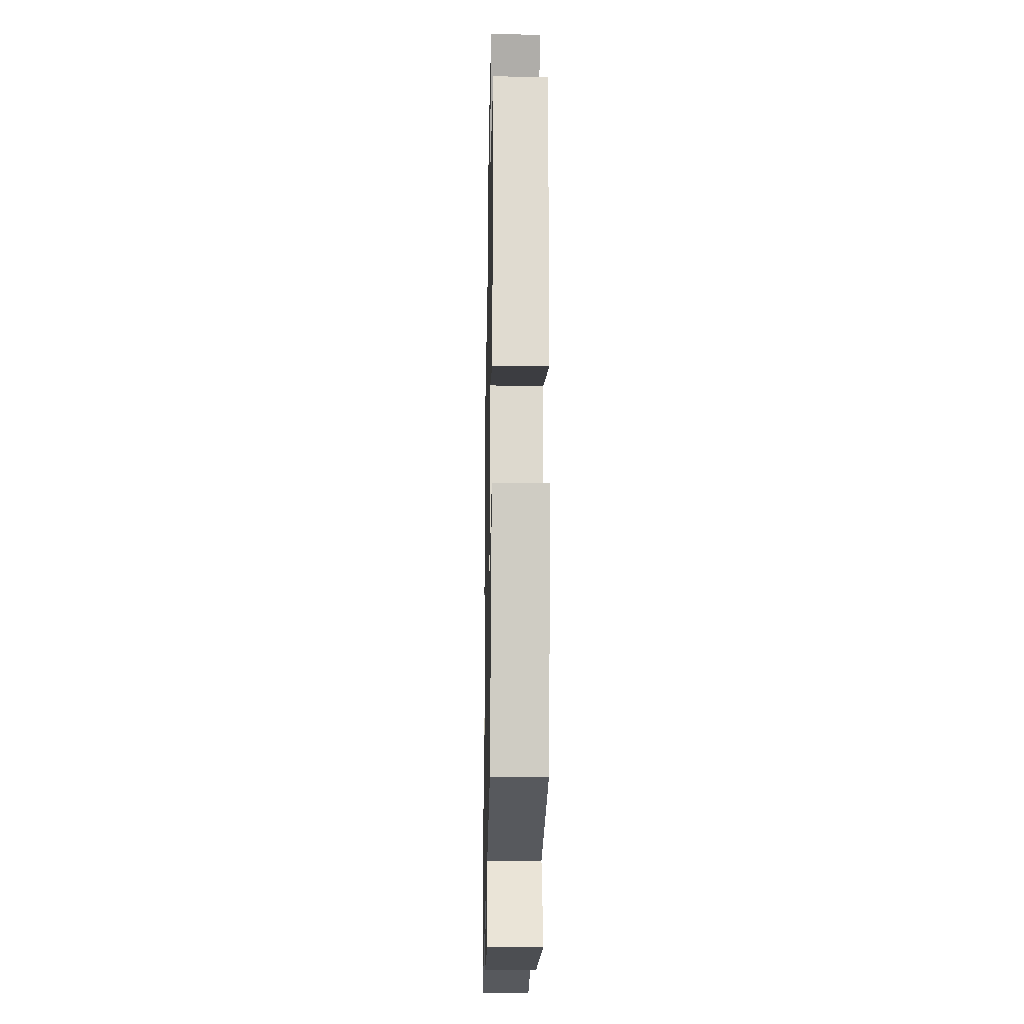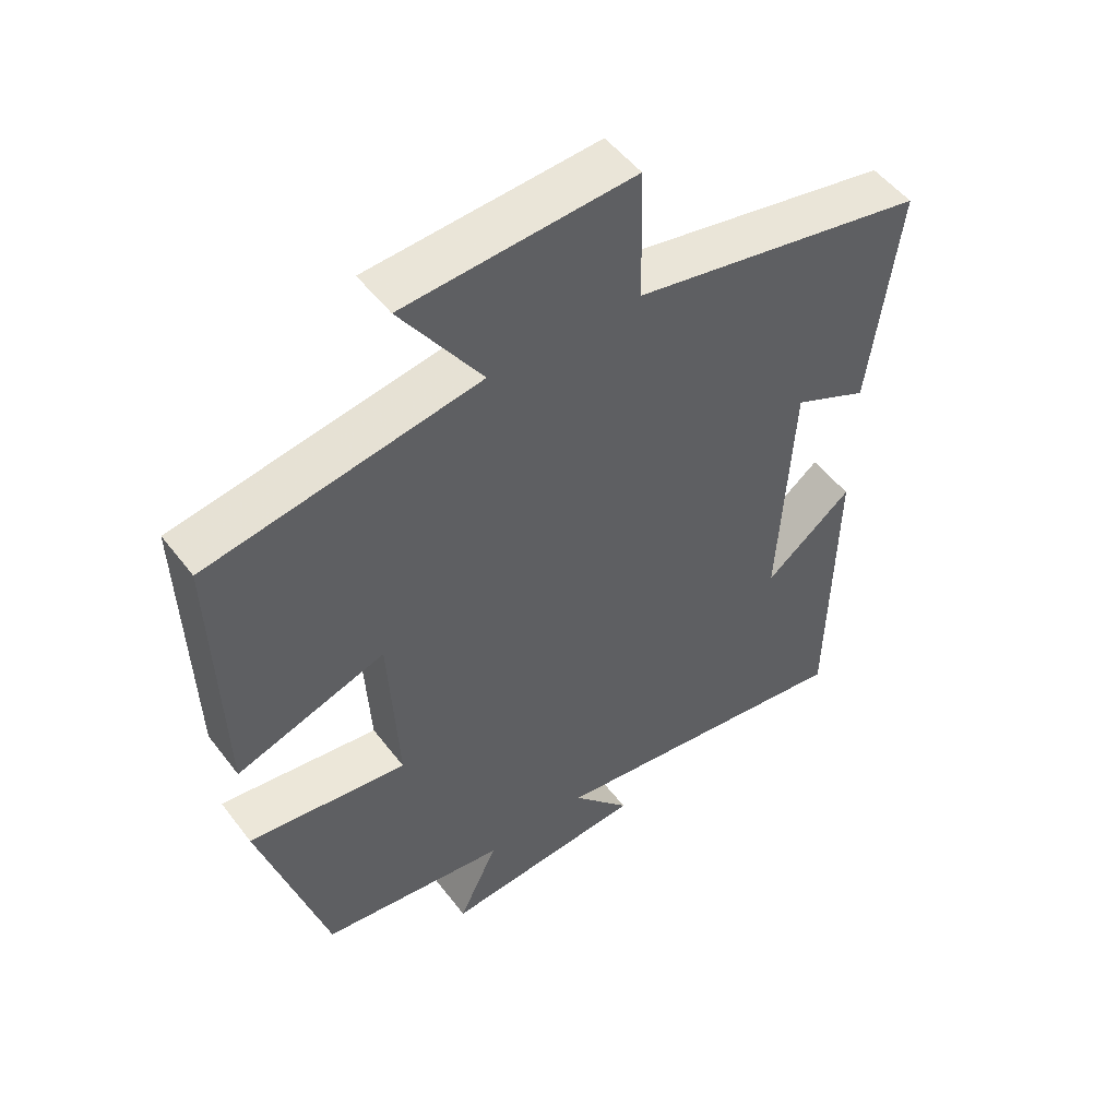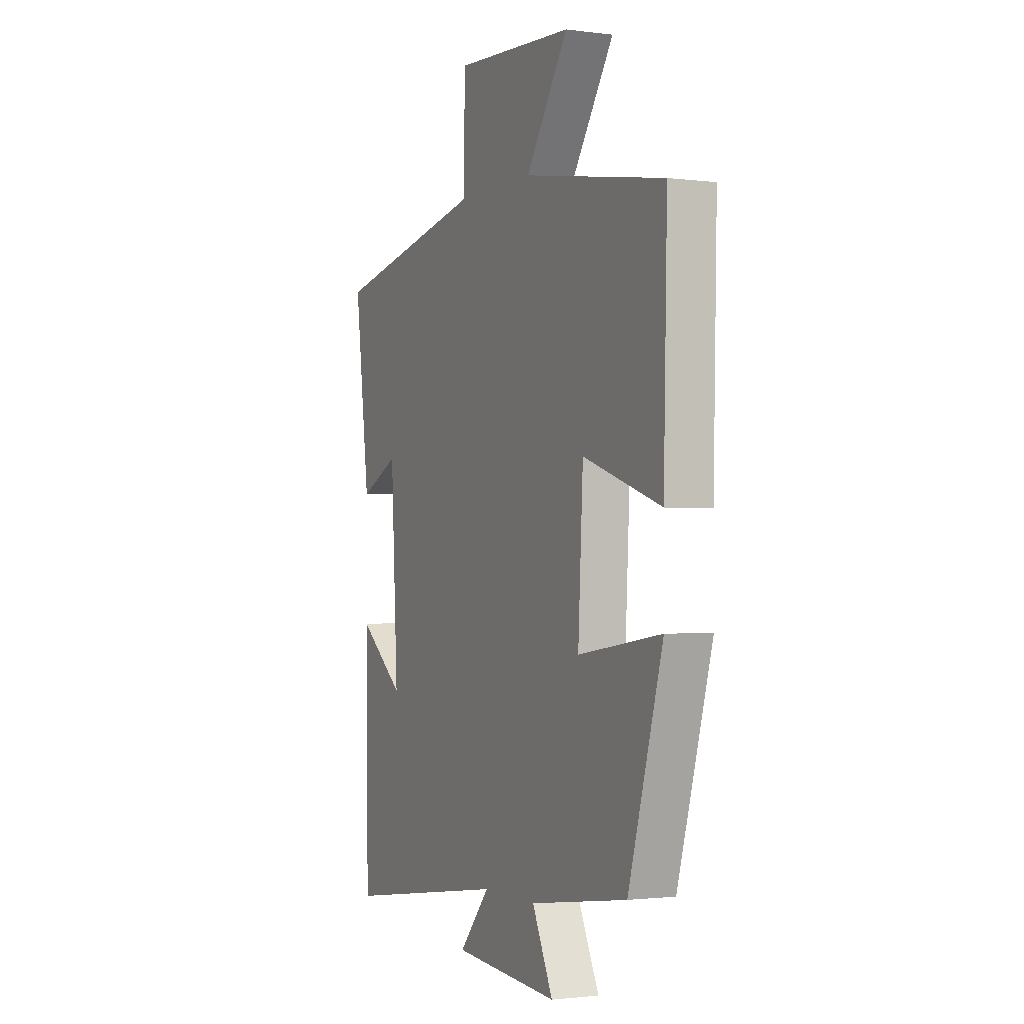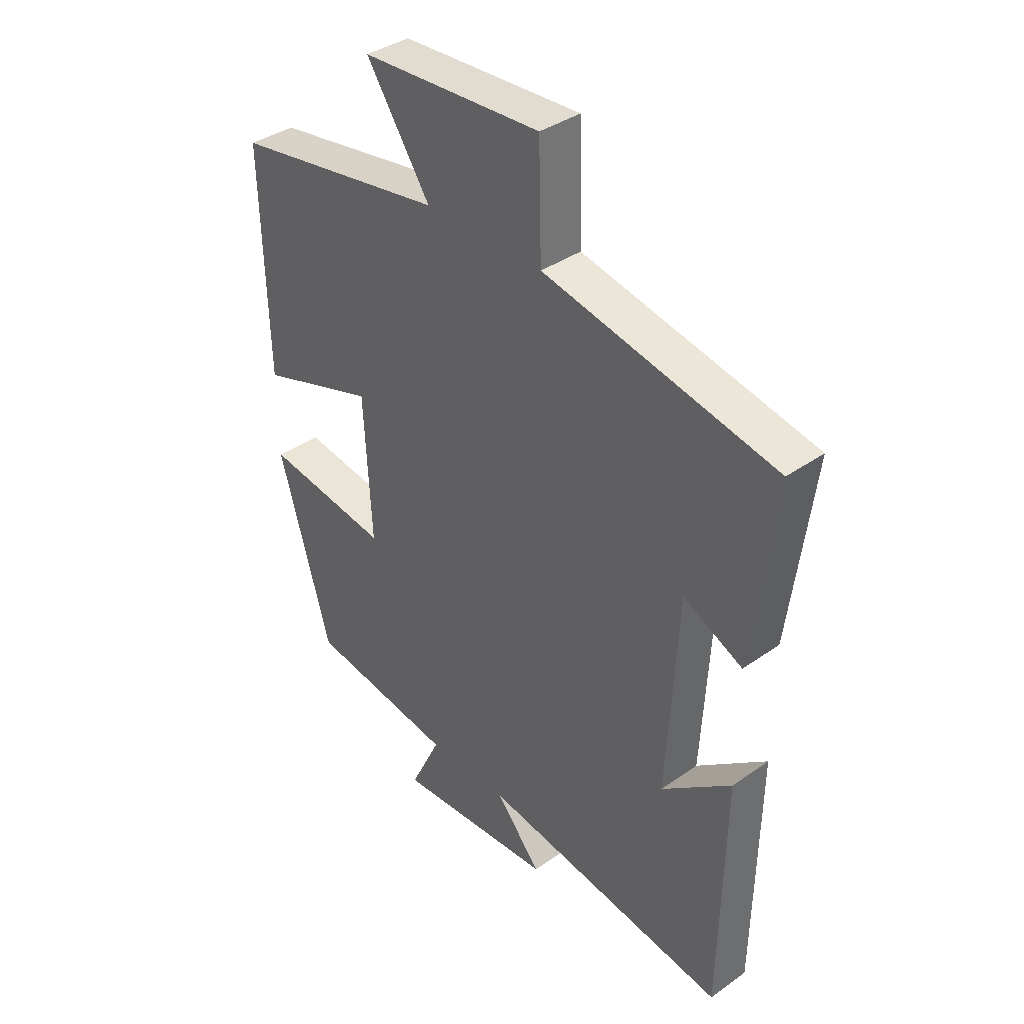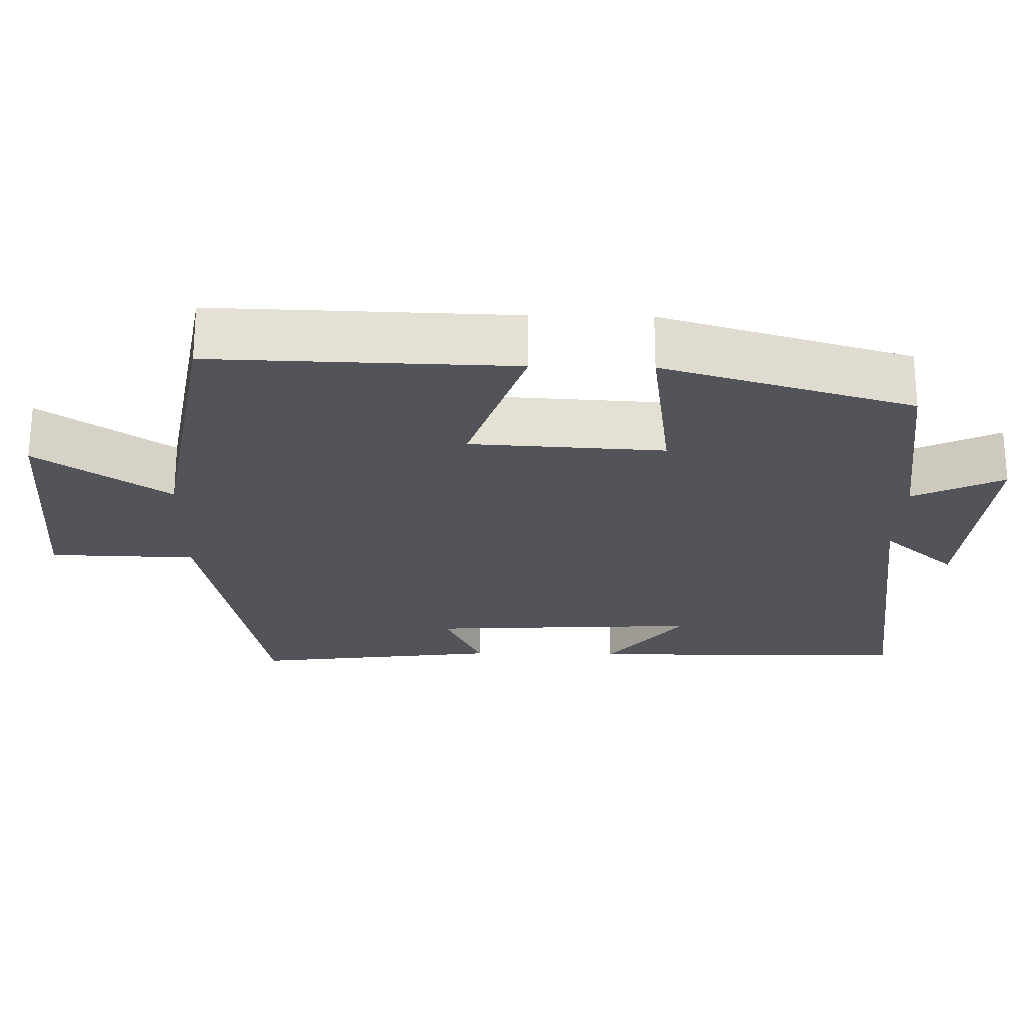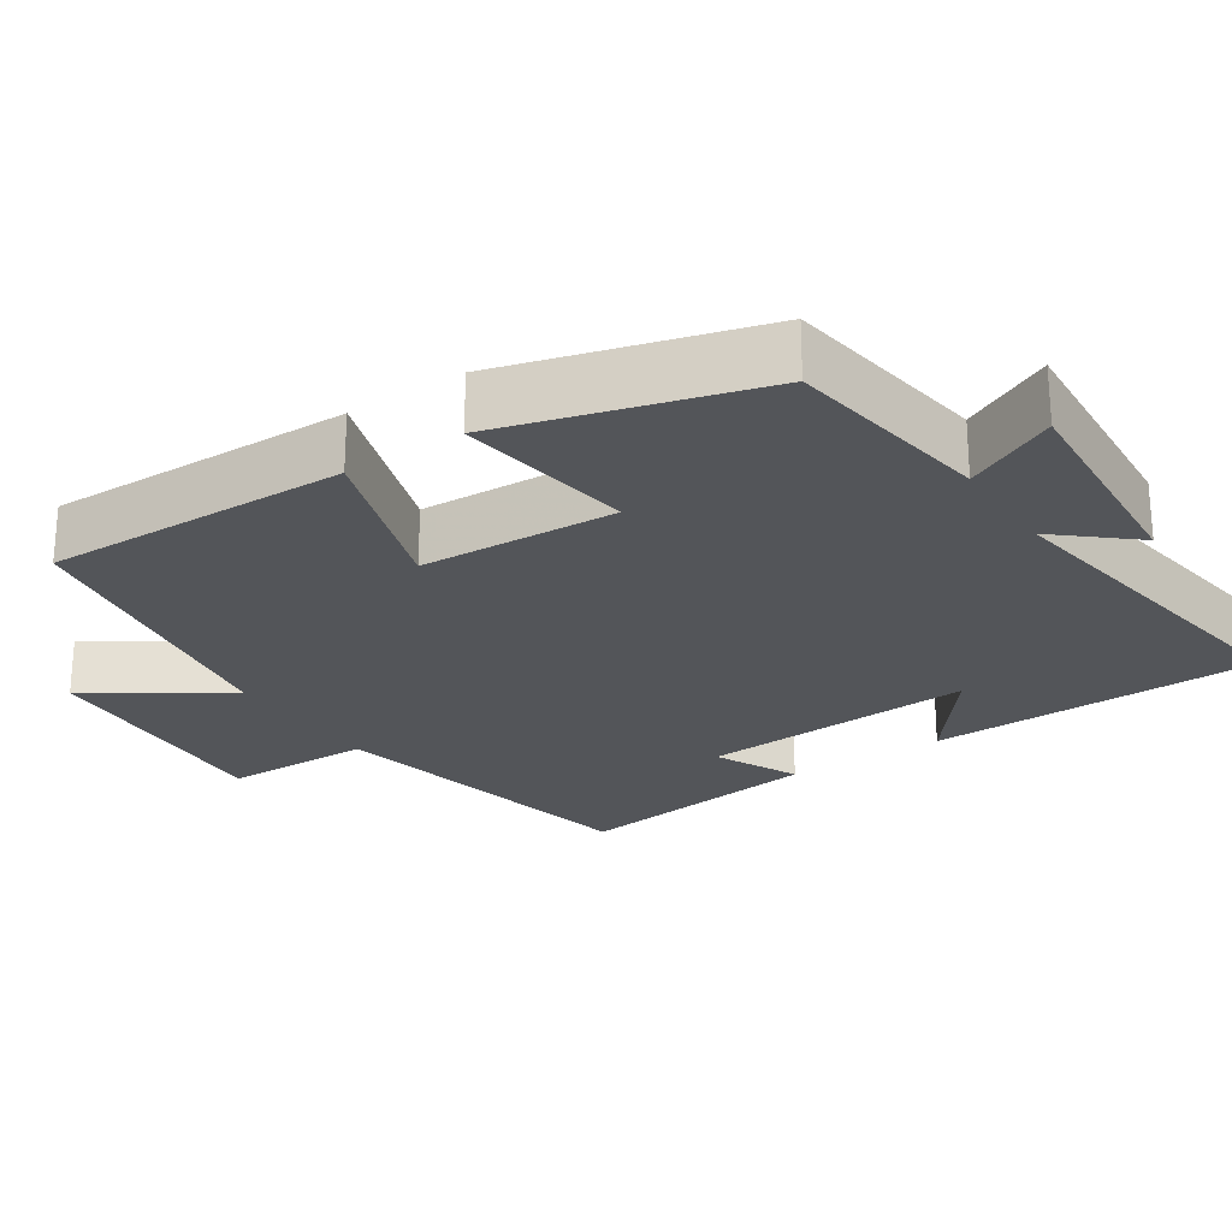
<metadata>
{"format":"obj","ext":"obj","renderer":"f3d","projection":"perspective","resolution":1024,"background":"white","views":[{"elev":-21.1,"azim":88.8,"up":"+Z"},{"elev":51.4,"azim":143.8,"up":"+Z"},{"elev":-1.6,"azim":65.1,"up":"+Z"},{"elev":37.7,"azim":-131.9,"up":"+Z"},{"elev":-23.8,"azim":88.7,"up":"+Y"},{"elev":-24.5,"azim":123.8,"up":"+Y"}]}
</metadata>
<code>
v -0.542 0.07 0.412
v -0.11 0.07 0.5
v -0.105 0.07 0.697
v 0.231 0.07 0.677
v 0.112 0.07 0.5
v 0.51 0.07 0.433
v 0.5 0.07 0.03
v 0.28 0.07 0.103
v 0.266 0.07 -0.157
v 0.5 0.07 -0.124
v 0.403 0.07 -0.46
v 0.128 0.07 -0.5
v 0.186 0.07 -0.621
v -0.112 0.07 -0.599
v -0.026 0.07 -0.5
v -0.493 0.07 -0.569
v -0.5 0.07 -0.131
v -0.37 0.07 -0.233
v -0.39 0.07 0.131
v -0.5 0.07 0.079
v -0.542 0 0.412
v -0.11 0 0.5
v -0.105 0 0.697
v 0.231 0 0.677
v 0.112 0 0.5
v 0.51 0 0.433
v 0.5 0 0.03
v 0.28 0 0.103
v 0.266 0 -0.157
v 0.5 0 -0.124
v 0.403 0 -0.46
v 0.128 0 -0.5
v 0.186 0 -0.621
v -0.112 0 -0.599
v -0.026 0 -0.5
v -0.493 0 -0.569
v -0.5 0 -0.131
v -0.37 0 -0.233
v -0.39 0 0.131
v -0.5 0 0.079
f 19 20 1 2
f 18 19 2
f 16 17 18
f 15 16 18
f 15 18 2
f 12 13 14 15
f 9 10 11 12
f 8 9 12 15
f 5 6 7 8
f 5 8 15 2
f 2 3 4 5
f 22 21 40 39
f 22 39 38
f 38 37 36
f 38 36 35
f 22 38 35
f 35 34 33 32
f 32 31 30 29
f 35 32 29 28
f 28 27 26 25
f 22 35 28 25
f 25 24 23 22
f 1 21 22 2
f 2 22 23 3
f 3 23 24 4
f 4 24 25 5
f 5 25 26 6
f 6 26 27 7
f 7 27 28 8
f 8 28 29 9
f 9 29 30 10
f 10 30 31 11
f 11 31 32 12
f 12 32 33 13
f 13 33 34 14
f 14 34 35 15
f 15 35 36 16
f 16 36 37 17
f 17 37 38 18
f 18 38 39 19
f 19 39 40 20
f 20 40 21 1

</code>
